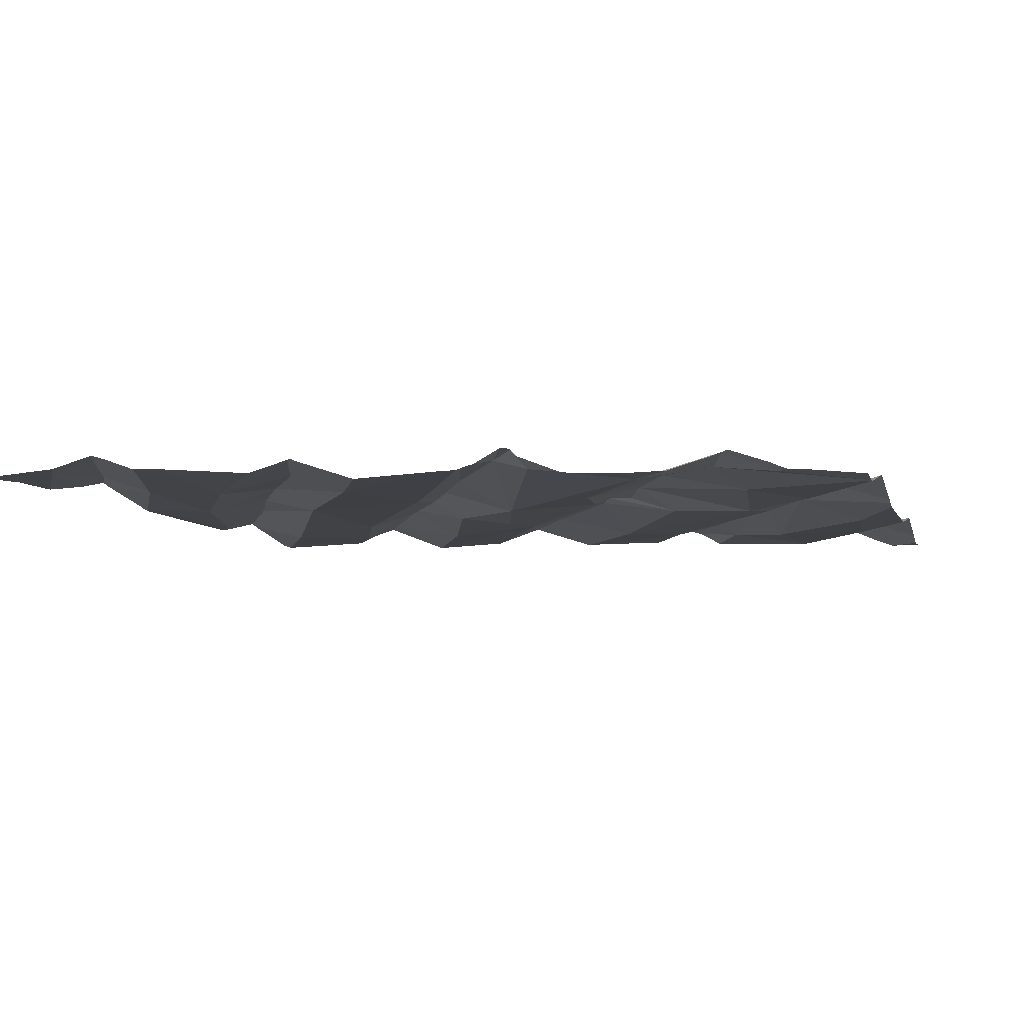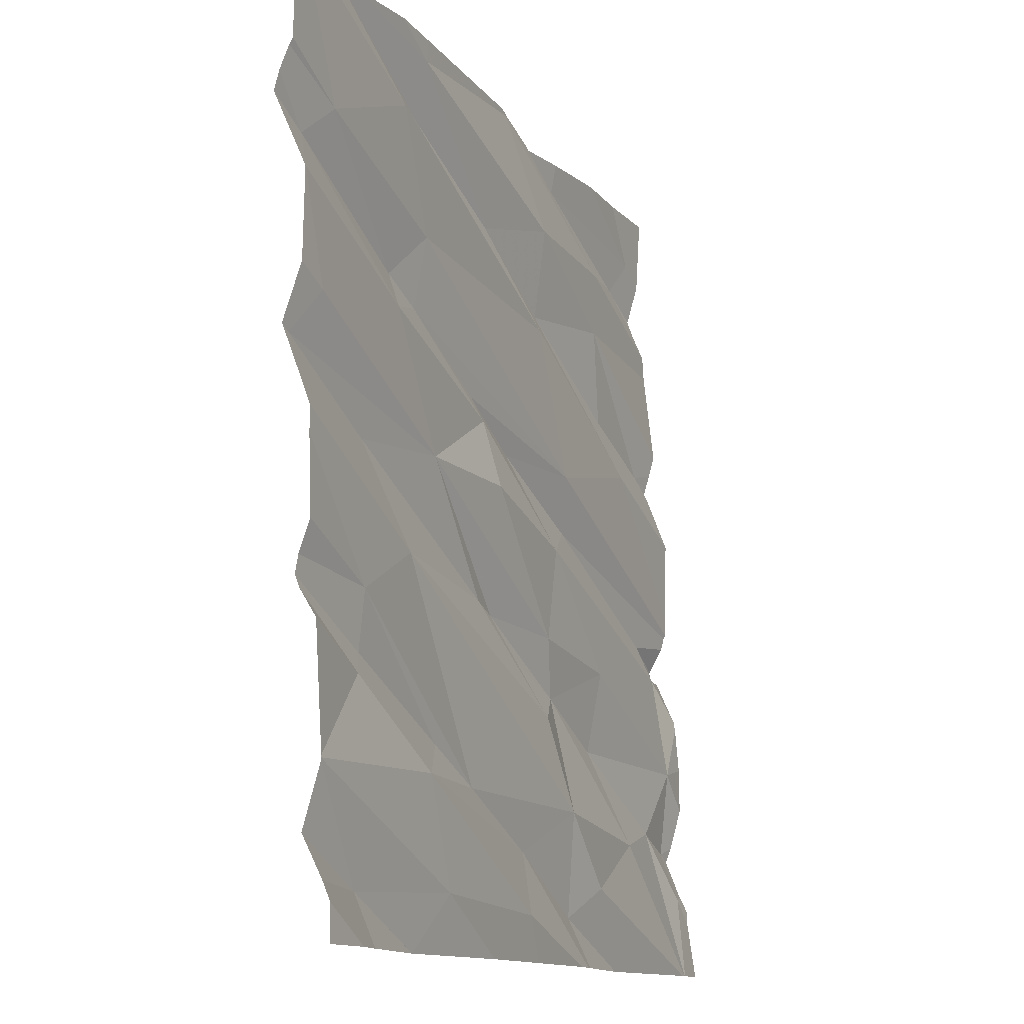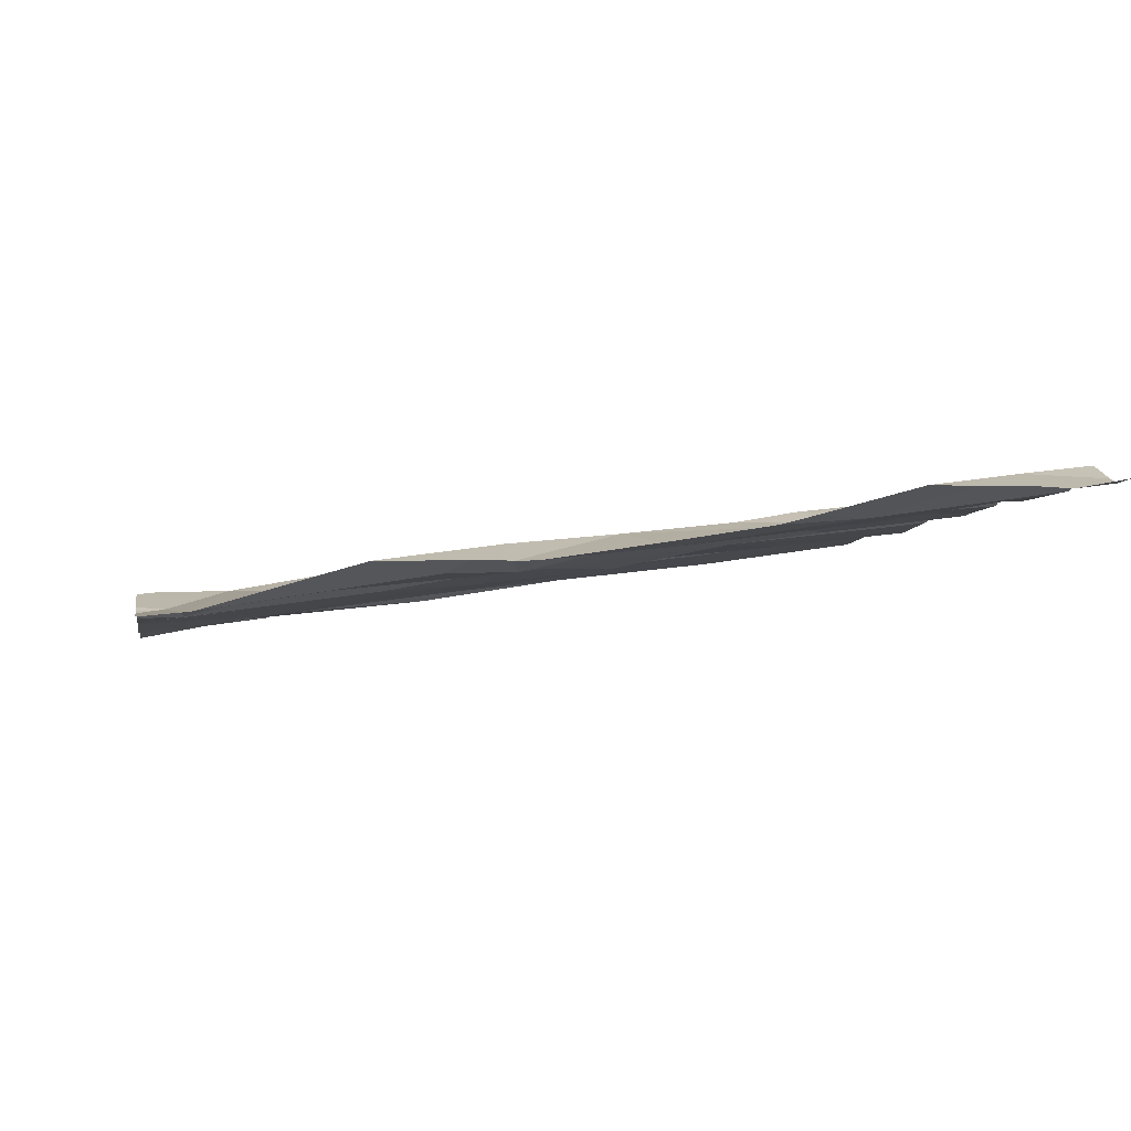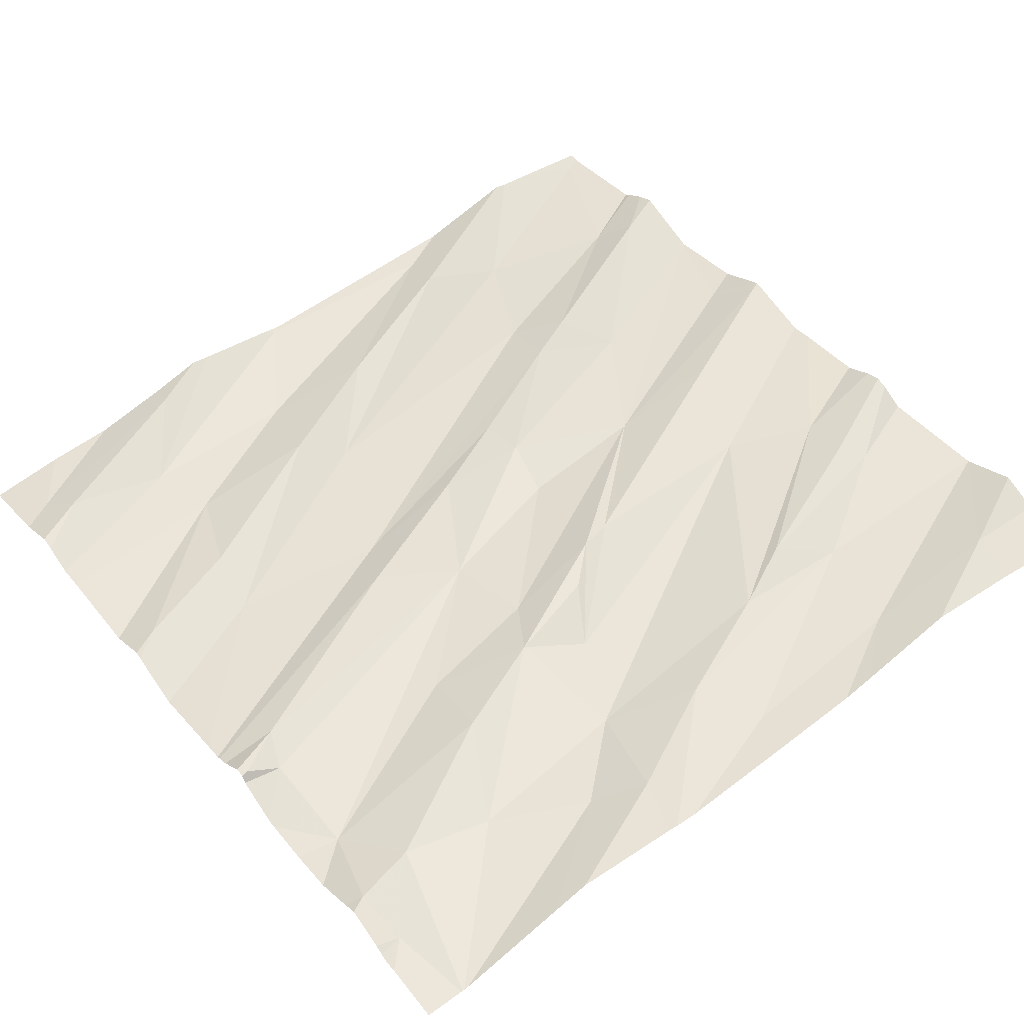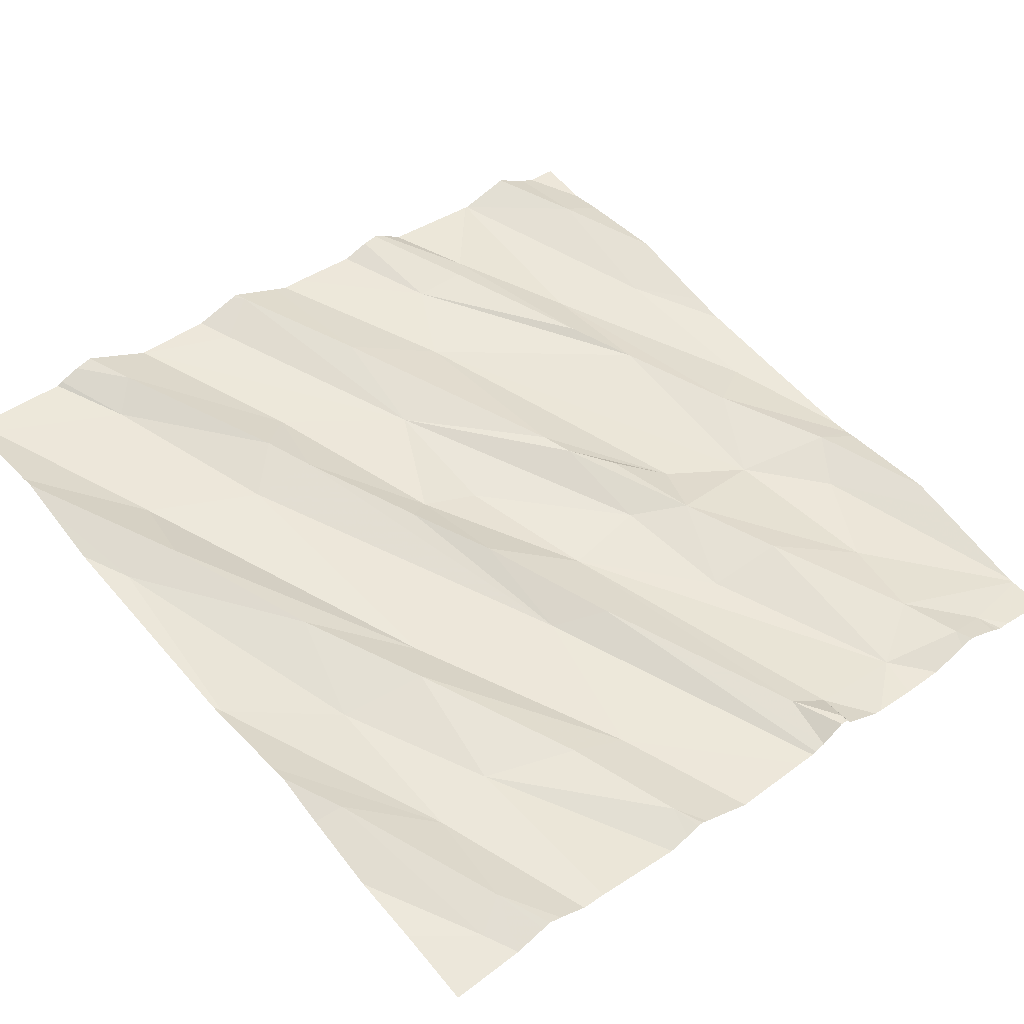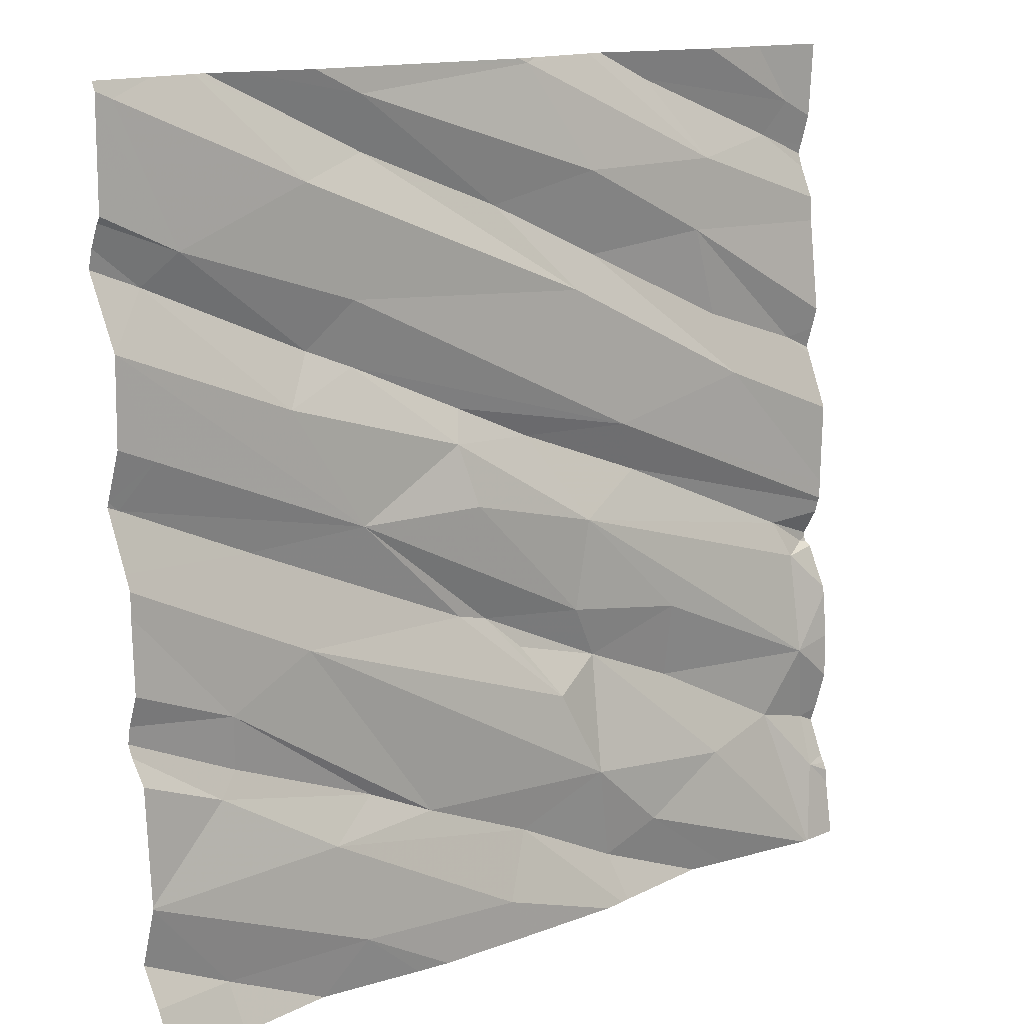
<metadata>
{"format":"obj","ext":"obj","renderer":"f3d","projection":"perspective","resolution":1024,"background":"white","views":[{"elev":-14.4,"azim":-76.1,"up":"+Z"},{"elev":-12.5,"azim":103.9,"up":"+Y"},{"elev":-6.5,"azim":-10.1,"up":"+Z"},{"elev":42.5,"azim":-37.5,"up":"+Z"},{"elev":44.6,"azim":-130.2,"up":"+Z"},{"elev":13.8,"azim":130.5,"up":"+Y"}]}
</metadata>
<code>
v -35.63 233.2 502
v -36.89 234.4 501.9
v -36.69 234.4 501.9
v -35.63 233.9 502
v -37.49 232.6 501.6
v -36.71 234.4 501.9
v -36.94 234.4 501.9
v -36.13 232.6 501.8
v -37.05 234.4 501.8
v -36.66 234.4 501.9
v -36.05 232.5 501.9
v -36.8 232.5 501.7
v -35.63 233.7 502
v -35.63 233.9 502
v -37.5 232.8 501.7
v -35.63 233.6 502
v -37.45 232.9 501.7
v -37.06 232.9 501.8
v -37.36 232.8 501.7
v -35.63 233.9 502
v -37.22 234.4 501.8
v -35.63 232.8 501.9
v -36.79 233.4 501.8
v -37.17 232.7 501.7
v -37.45 233.2 501.7
v -36.62 233.1 501.8
v -36.84 233 501.8
v -36.61 232.7 501.8
v -36.86 232.6 501.8
v -36.7 233 501.8
v -36.54 233.2 501.9
v -36.76 233.2 501.8
v -36.52 232.6 501.8
v -36.96 232.6 501.7
v -36.79 232.8 501.7
v -37.04 233.1 501.7
v -37.37 234.4 501.8
v -36.07 232.8 501.9
v -36.35 232.8 501.9
v -36.2 232.9 501.9
v -36.04 233.2 501.9
v -36.88 232.5 501.7
v -35.83 232.6 501.9
v -37.12 232.5 501.7
v -35.87 233 501.9
v -35.85 233.1 501.9
v -35.82 233 501.9
v -37.2 232.5 501.7
v -37.44 232.5 501.6
v -35.63 233.1 502
v -35.63 233.1 502
v -37.48 233.7 501.7
v -35.63 232.5 501.9
v -35.63 233.1 502
v -37.23 233.8 501.8
v -37.15 234 501.8
v -35.63 232.6 502
v -37.43 234.2 501.8
v -35.63 233 502
v -35.63 232.8 501.9
v -37.52 233.2 501.7
v -35.63 232.6 501.9
v -37.42 233.2 501.7
v -37.25 233.6 501.7
v -35.63 232.8 501.9
v -37.19 234.1 501.8
v -36.98 233.4 501.8
v -36.91 233.6 501.8
v -36.49 233.6 501.9
v -36.68 233.6 501.9
v -36.83 234.1 501.8
v -36.88 233.9 501.9
v -36.78 233.9 501.8
v -36.61 234.1 501.9
v -36.48 233.4 501.8
v -36.45 233.6 501.9
v -36.2 233.9 501.9
v -36.11 233.8 502
v -36.22 233.8 502
v -36.2 233.4 501.9
v -36.46 233.2 501.9
v -36.02 233.7 501.9
v -36.08 234.2 501.9
v -35.95 233.4 502
v -35.8 234 502
v -35.74 234 502
v -35.64 233.9 502
v -35.83 232.5 501.9
v -36.05 232.5 501.9
v -35.75 232.5 501.9
v -35.66 233.6 502
v -35.71 233.7 502
v -36.56 232.5 501.8
v -35.77 232.5 501.9
v -37.46 232.5 501.6
v -37.47 234.2 501.8
v -37.06 234.3 501.9
v -35.63 232.8 501.9
v -36.68 234.4 501.9
v -36.24 234.3 501.9
v -36.27 234.2 502
v -36.85 232.5 501.7
v -36.27 232.5 501.8
v -35.67 234.3 502
v -37.45 232.5 501.6
v -37.45 232.5 501.6
v -37.45 232.5 501.6
v -36.35 232.5 501.8
v -37.54 232.6 501.6
v -37.54 232.6 501.6
v -37.54 232.6 501.6
v -37.54 232.6 501.7
v -37.54 232.9 501.6
v -37.54 232.8 501.7
v -36.26 234.4 501.9
v -37.54 232.7 501.7
v -37.54 233.1 501.7
v -37.54 233.1 501.7
v -37.54 233 501.6
v -37.54 233.7 501.7
v -37.54 233.7 501.7
v -37.54 233.6 501.7
v -37.54 233.7 501.7
v -37.54 233.7 501.7
v -37.54 234.1 501.8
v -37.54 234.1 501.8
v -37.54 233.2 501.7
v -37.54 233.2 501.7
v -37.54 233.2 501.7
v -37.54 233.3 501.7
v -37.54 233.2 501.7
v -37.54 233.5 501.7
v -37.54 233.3 501.7
v -37.54 234 501.7
v -37.54 233.3 501.7
v -37.54 234 501.7
v -37.54 233.3 501.7
v -37.54 234.2 501.7
v -37.54 234.3 501.7
v -37.54 234.1 501.8
v -35.63 233.4 502
v -35.63 233.4 502
v -35.63 233.4 502
v -35.63 234 502
v -35.63 233.5 502
v -35.63 233.6 502
v -35.63 234.3 502
v -35.63 234.3 502
v -35.63 234 502.1
v -35.63 234.1 502
v -35.63 234.1 502
v -35.63 234.1 502
v -37.54 232.5 501.6
v -35.63 232.5 501.9
v -35.88 234.4 502
v -35.91 234.4 502
v -36.14 234.4 502
v -35.99 234.4 502
v -35.78 234.4 502
v -37.4 234.4 501.8
v -37.47 234.4 501.7
v -37.54 234.4 501.7
v -35.66 234.4 502
v -35.63 234.4 502
f 147 104 85
f 159 104 163
f 15 17 113
f 18 17 19
f 107 109 95
f 146 91 145
f 19 24 18
f 17 25 117
f 15 19 17
f 19 15 5
f 19 5 107
f 112 15 116
f 145 91 142
f 24 19 106
f 27 30 26
f 102 29 42
f 27 26 31
f 158 100 156
f 33 28 102
f 44 34 48
f 29 28 35
f 18 24 27
f 27 32 36
f 23 36 32
f 35 24 34
f 18 36 17
f 34 24 105
f 35 30 27
f 30 31 26
f 27 24 35
f 35 34 29
f 18 27 36
f 23 17 36
f 8 38 33
f 39 38 40
f 157 100 158
f 38 39 28
f 39 35 28
f 41 35 39
f 28 33 38
f 30 35 41
f 108 33 93
f 98 8 65
f 45 46 40
f 90 62 94
f 163 104 148
f 47 38 98
f 65 43 60
f 43 8 11
f 162 139 161
f 161 139 160
f 45 47 54
f 46 45 50
f 47 45 40
f 46 41 39
f 38 47 40
f 39 40 46
f 160 138 37
f 144 86 14
f 143 41 141
f 56 52 55
f 123 56 124
f 142 84 41
f 154 53 90
f 64 52 122
f 17 23 25
f 130 67 133
f 141 46 1
f 25 63 61
f 52 64 55
f 1 46 51
f 127 63 131
f 134 66 136
f 25 61 128
f 69 68 70
f 67 23 70
f 32 27 31
f 68 67 70
f 56 55 72
f 55 64 72
f 68 64 135
f 23 32 75
f 72 71 56
f 73 72 64
f 63 25 23
f 23 67 63
f 73 64 68
f 72 73 74
f 133 68 137
f 78 77 79
f 31 80 32
f 80 31 81
f 81 31 30
f 69 76 79
f 79 77 68
f 80 75 32
f 78 79 82
f 23 75 76
f 69 70 76
f 41 84 81
f 78 85 77
f 85 83 77
f 73 68 77
f 69 79 68
f 79 76 82
f 81 30 41
f 76 75 80
f 82 76 80
f 77 83 73
f 84 80 81
f 23 76 70
f 86 78 82
f 156 101 155
f 92 91 16
f 95 109 153
f 155 83 104
f 94 62 88
f 142 41 143
f 86 87 14
f 82 80 87
f 80 92 87
f 91 92 80
f 84 91 80
f 87 92 13
f 91 84 142
f 86 85 78
f 86 82 87
f 41 46 141
f 90 53 62
f 139 138 160
f 66 97 58
f 58 97 96
f 58 96 138
f 66 58 125
f 4 87 13
f 72 74 71
f 71 99 66
f 66 56 71
f 7 66 2
f 2 99 6
f 96 97 9
f 99 71 100
f 71 74 100
f 101 73 83
f 99 100 115
f 101 100 74
f 74 73 101
f 101 83 155
f 10 99 115
f 89 43 11
f 88 43 89
f 100 101 156
f 155 104 159
f 85 86 150
f 115 100 157
f 147 85 152
f 85 104 83
f 109 5 110
f 11 8 103
f 3 99 10
f 110 5 111
f 111 5 112
f 13 92 16
f 16 91 146
f 112 5 15
f 93 33 12
f 113 17 119
f 114 15 113
f 49 34 105
f 116 15 114
f 14 87 20
f 20 87 4
f 117 25 129
f 118 17 117
f 119 17 118
f 48 34 49
f 21 96 9
f 120 52 123
f 121 52 120
f 51 46 50
f 122 52 121
f 6 99 3
f 50 45 54
f 123 52 56
f 12 33 102
f 124 56 134
f 125 58 126
f 54 47 59
f 44 29 34
f 126 58 140
f 59 47 22
f 127 61 63
f 128 61 127
f 22 47 98
f 129 25 128
f 42 29 44
f 130 63 67
f 131 63 130
f 60 43 57
f 132 64 122
f 2 66 99
f 133 67 68
f 7 97 66
f 134 56 66
f 135 64 132
f 57 43 62
f 62 43 88
f 136 66 125
f 137 68 135
f 102 28 29
f 138 96 37
f 65 8 43
f 140 58 138
f 105 24 106
f 98 38 8
f 148 104 147
f 106 19 107
f 9 97 7
f 107 5 109
f 163 148 164
f 108 8 33
f 149 86 144
f 150 86 149
f 37 96 21
f 151 85 150
f 103 8 108
f 152 85 151

</code>
